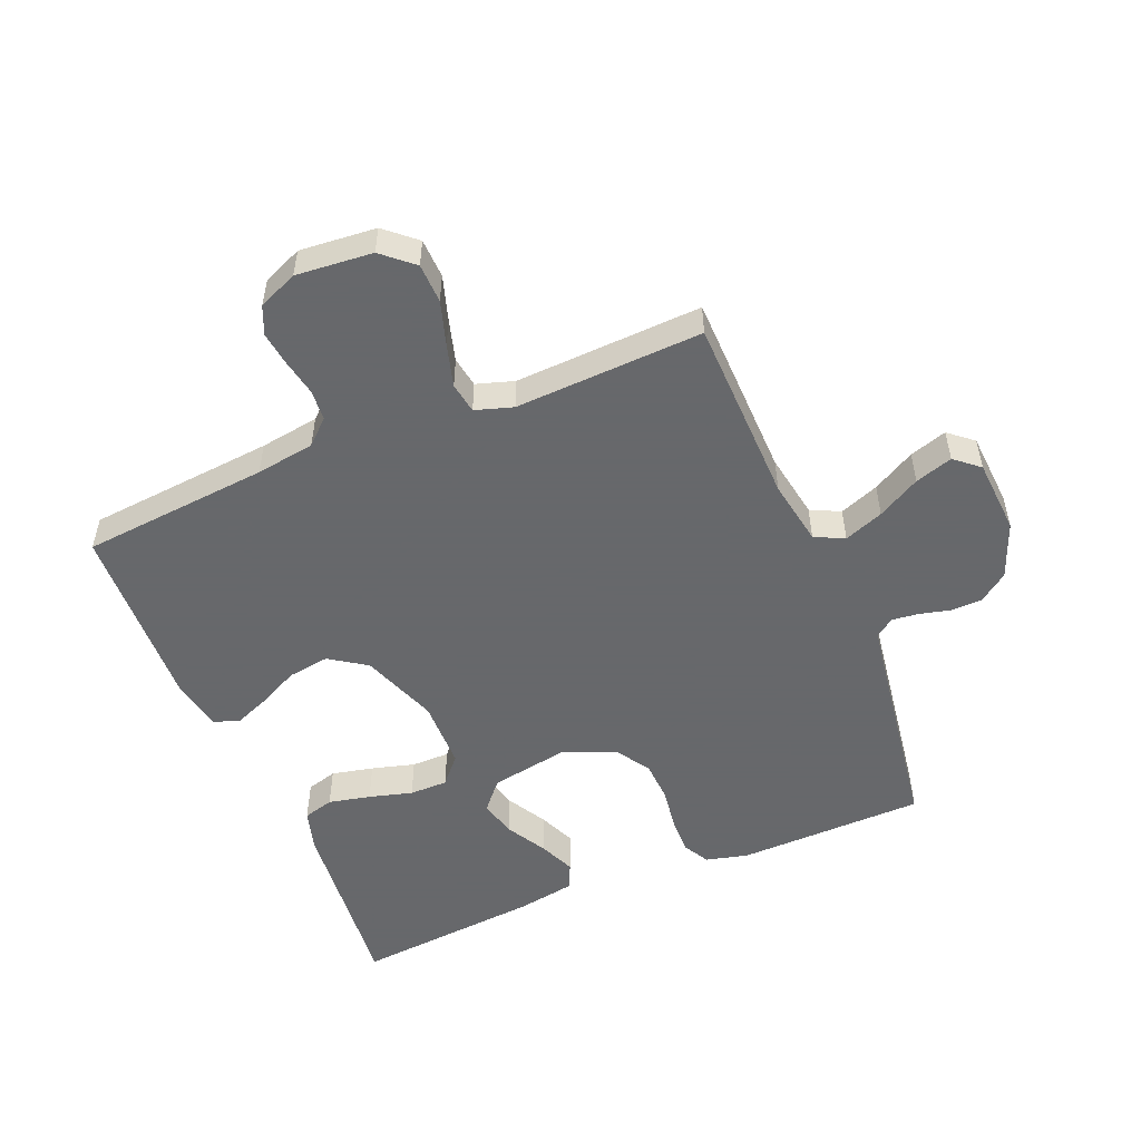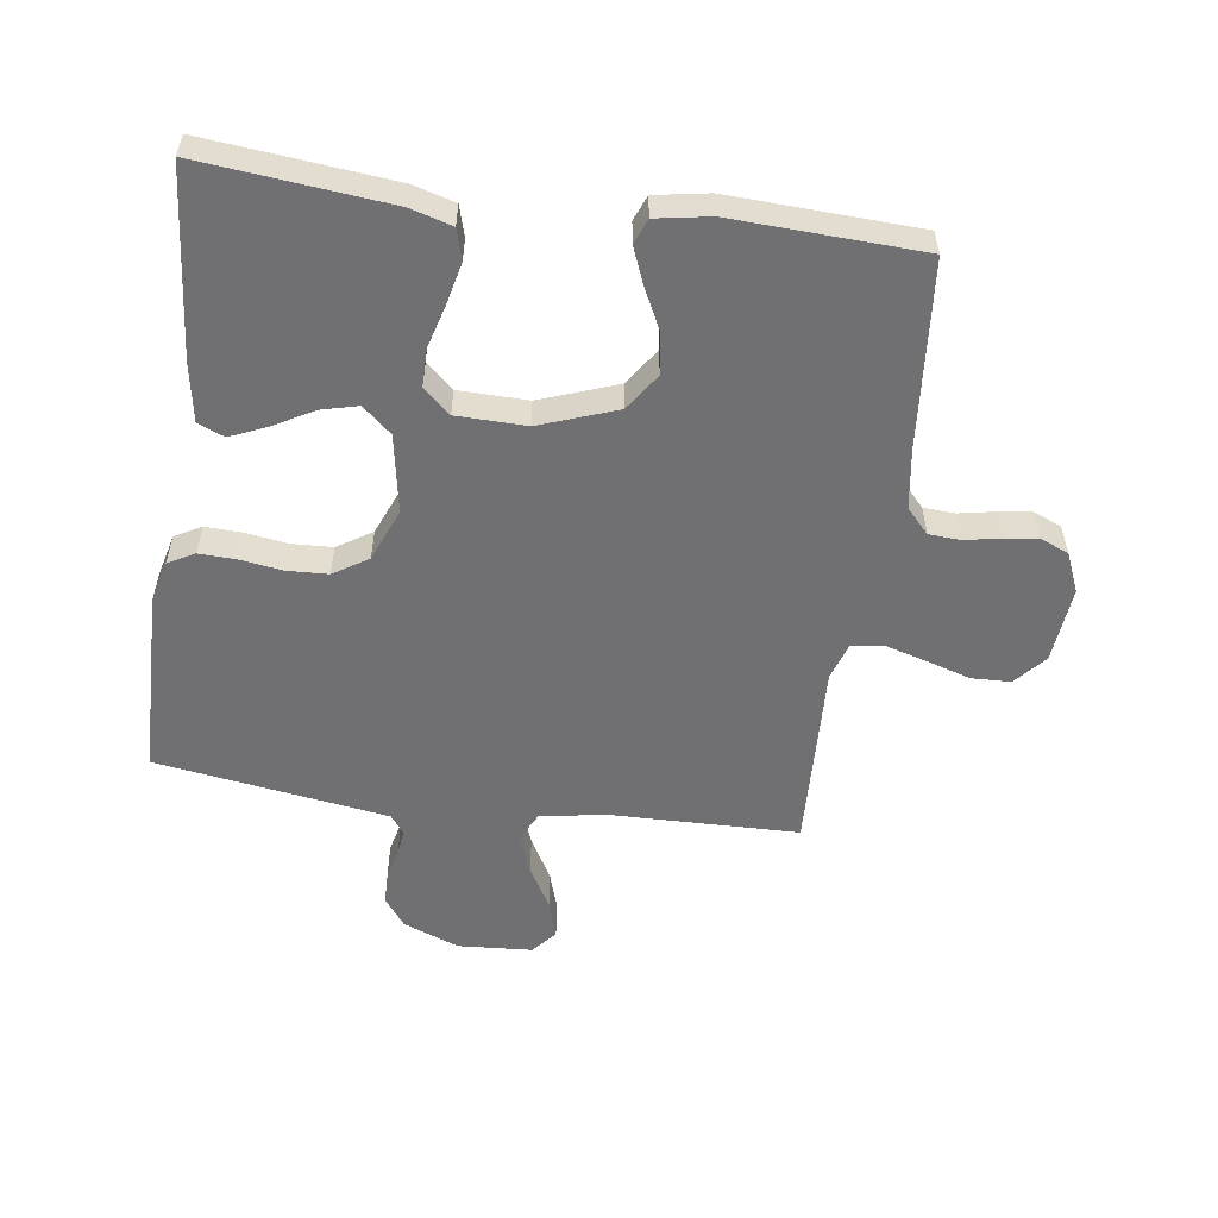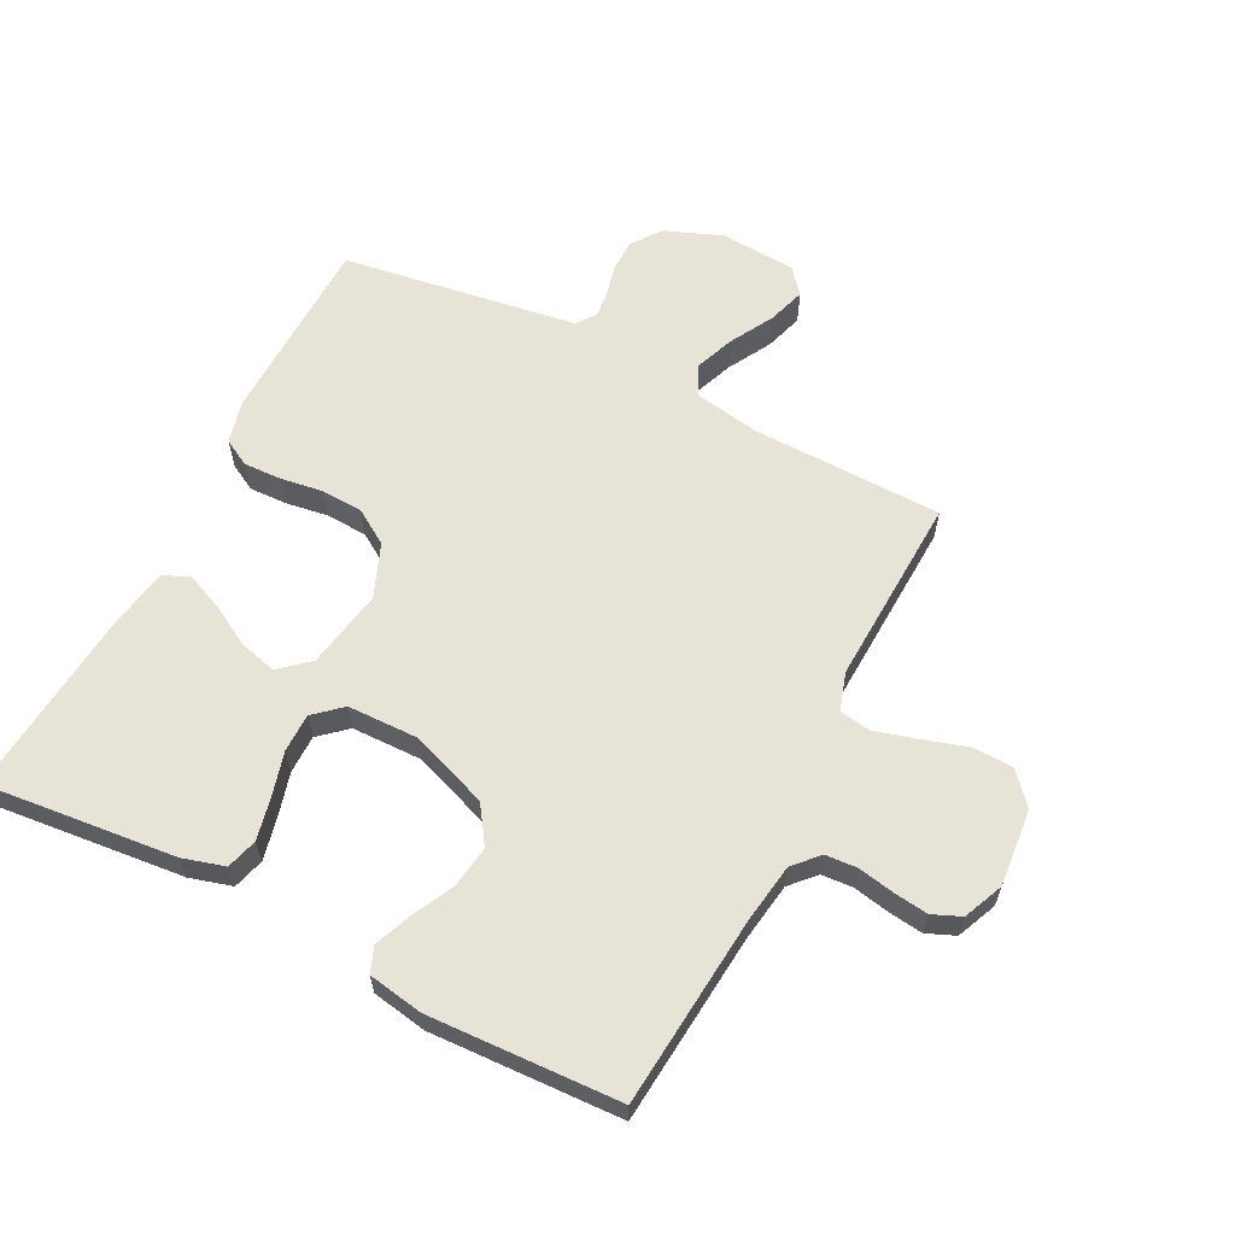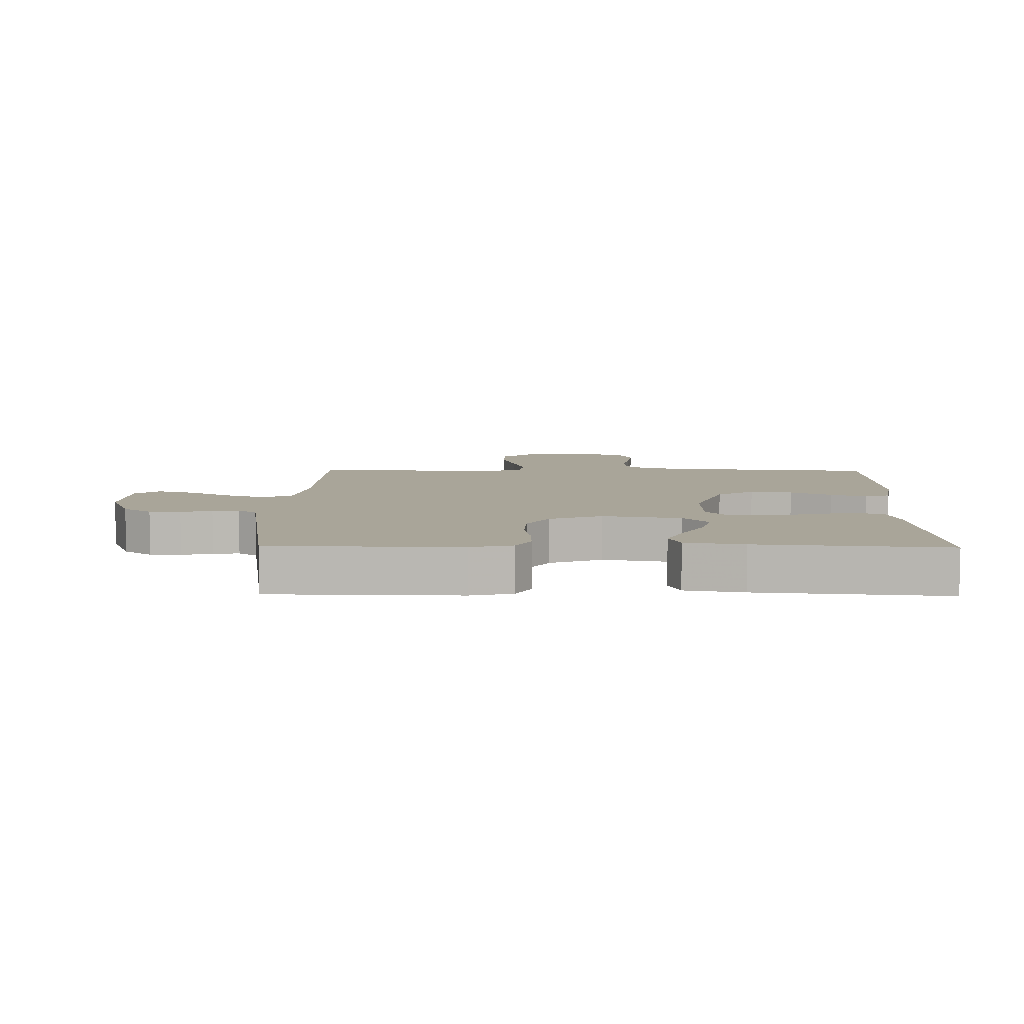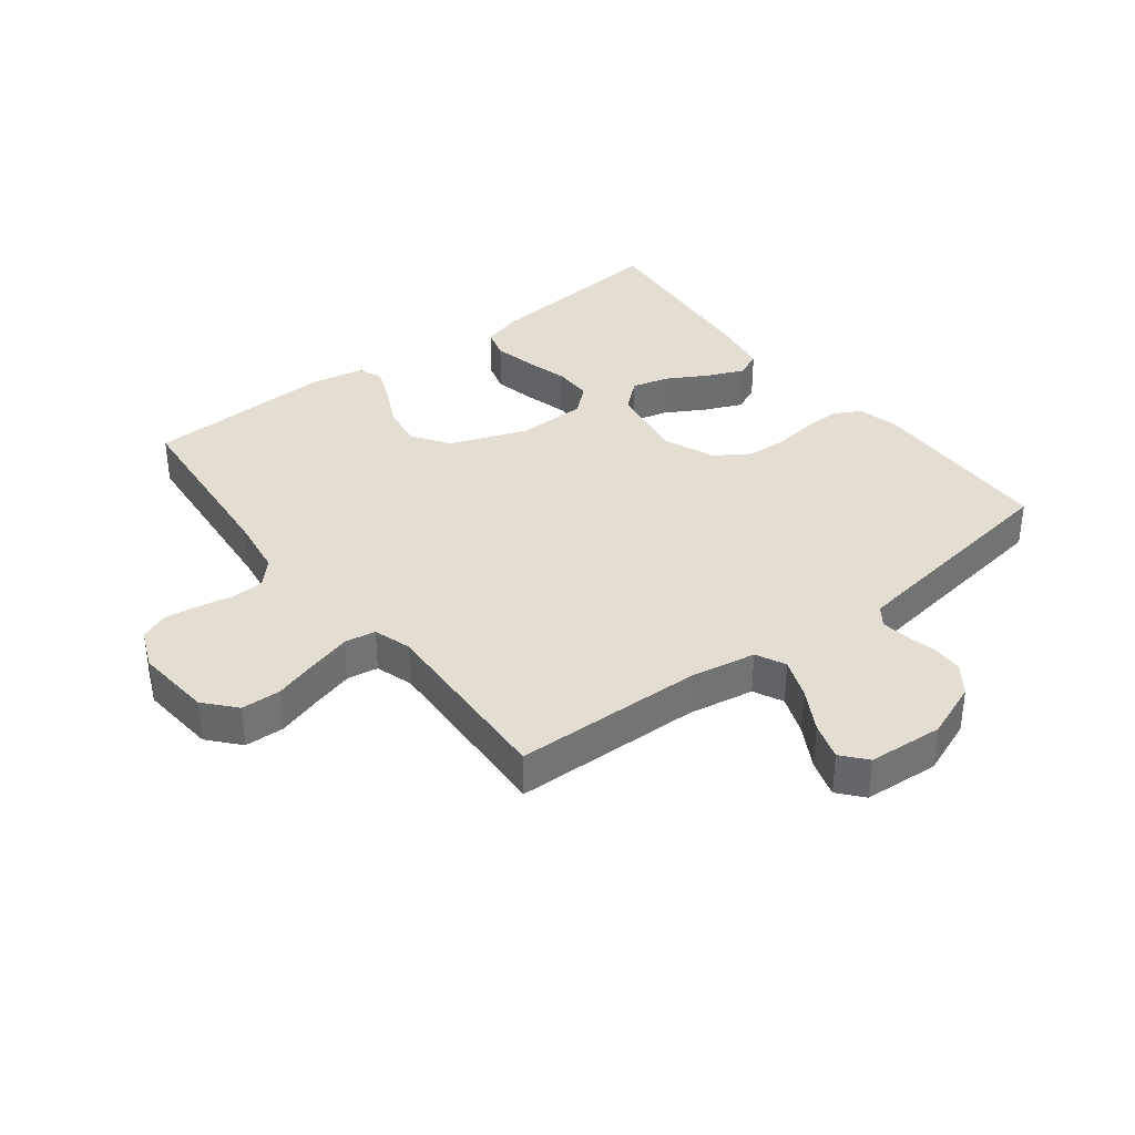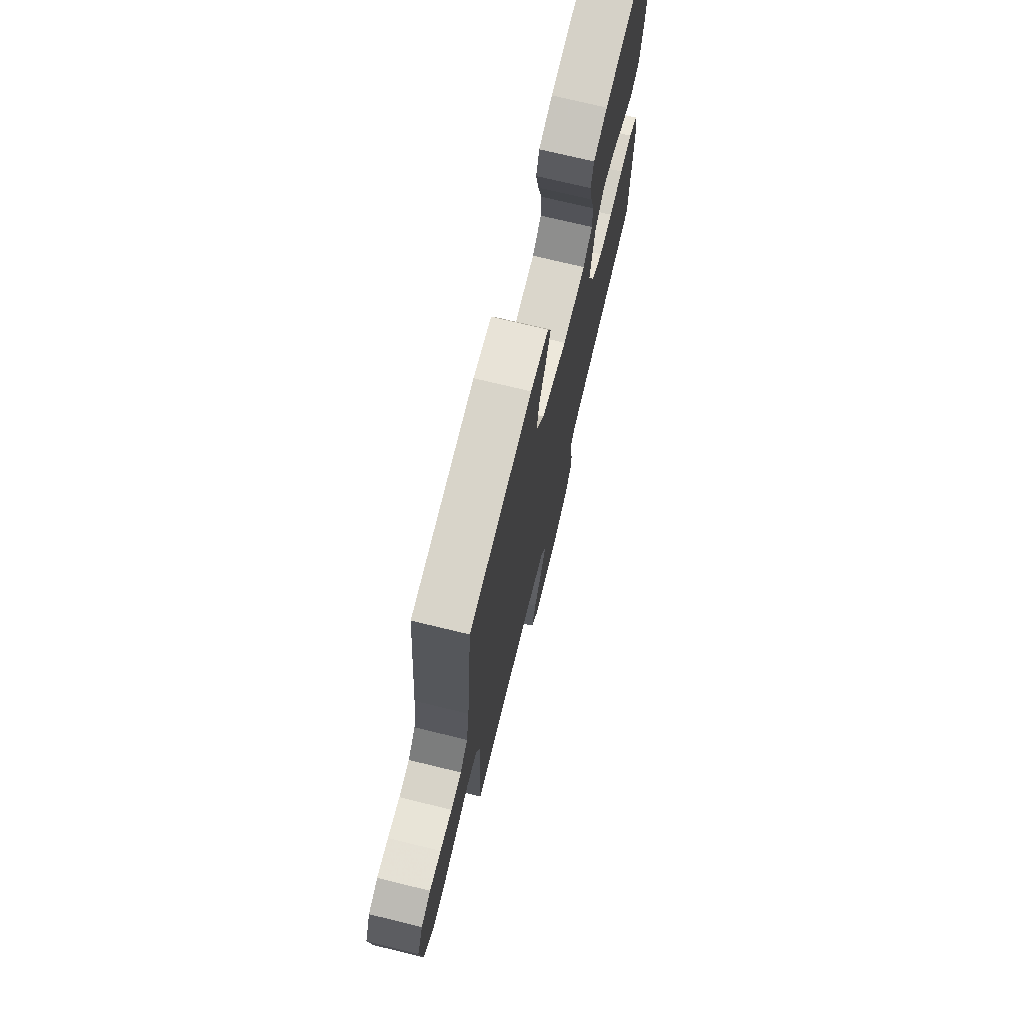
<metadata>
{"format":"obj","ext":"obj","renderer":"f3d","projection":"perspective","resolution":1024,"background":"white","views":[{"elev":-52.3,"azim":112.6,"up":"+Y"},{"elev":-55.0,"azim":-8.0,"up":"+Y"},{"elev":61.5,"azim":27.1,"up":"+Y"},{"elev":7.4,"azim":-89.1,"up":"+Y"},{"elev":36.3,"azim":142.5,"up":"+Y"},{"elev":72.9,"azim":103.7,"up":"+Z"}]}
</metadata>
<code>
v 0.5 0.07 -0.5
v 0.2 0.07 -0.506
v 0.095 0.07 -0.524
v 0.072 0.07 -0.571
v 0.096 0.07 -0.634
v 0.134 0.07 -0.702
v 0.153 0.07 -0.762
v 0.12 0.07 -0.801
v 0 0.07 -0.809
v -0.089 0.07 -0.774
v -0.123 0.07 -0.728
v -0.124 0.07 -0.678
v -0.112 0.07 -0.628
v -0.107 0.07 -0.586
v -0.129 0.07 -0.556
v -0.2 0.07 -0.545
v -0.5 0.07 -0.5
v -0.506 0.07 -0.2
v -0.489 0.07 -0.133
v -0.447 0.07 -0.11
v -0.388 0.07 -0.112
v -0.321 0.07 -0.122
v -0.255 0.07 -0.119
v -0.2 0.07 -0.084
v -0.166 0.07 0
v -0.188 0.07 0.125
v -0.234 0.07 0.165
v -0.293 0.07 0.15
v -0.357 0.07 0.114
v -0.415 0.07 0.089
v -0.457 0.07 0.107
v -0.473 0.07 0.2
v -0.5 0.07 0.5
v -0.2 0.07 0.47
v -0.134 0.07 0.451
v -0.12 0.07 0.402
v -0.135 0.07 0.335
v -0.154 0.07 0.266
v -0.154 0.07 0.205
v -0.111 0.07 0.167
v 0 0.07 0.165
v 0.123 0.07 0.21
v 0.163 0.07 0.269
v 0.153 0.07 0.336
v 0.121 0.07 0.401
v 0.098 0.07 0.458
v 0.114 0.07 0.498
v 0.2 0.07 0.513
v 0.5 0.07 0.5
v 0.527 0.07 0.2
v 0.541 0.07 0.106
v 0.577 0.07 0.067
v 0.627 0.07 0.064
v 0.684 0.07 0.075
v 0.738 0.07 0.082
v 0.783 0.07 0.063
v 0.81 0.07 0
v 0.799 0.07 -0.122
v 0.756 0.07 -0.171
v 0.693 0.07 -0.173
v 0.622 0.07 -0.151
v 0.555 0.07 -0.132
v 0.506 0.07 -0.14
v 0.487 0.07 -0.2
v 0.5 0 -0.5
v 0.2 0 -0.506
v 0.095 0 -0.524
v 0.072 0 -0.571
v 0.096 0 -0.634
v 0.134 0 -0.702
v 0.153 0 -0.762
v 0.12 0 -0.801
v 0 0 -0.809
v -0.089 0 -0.774
v -0.123 0 -0.728
v -0.124 0 -0.678
v -0.112 0 -0.628
v -0.107 0 -0.586
v -0.129 0 -0.556
v -0.2 0 -0.545
v -0.5 0 -0.5
v -0.506 0 -0.2
v -0.489 0 -0.133
v -0.447 0 -0.11
v -0.388 0 -0.112
v -0.321 0 -0.122
v -0.255 0 -0.119
v -0.2 0 -0.084
v -0.166 0 0
v -0.188 0 0.125
v -0.234 0 0.165
v -0.293 0 0.15
v -0.357 0 0.114
v -0.415 0 0.089
v -0.457 0 0.107
v -0.473 0 0.2
v -0.5 0 0.5
v -0.2 0 0.47
v -0.134 0 0.451
v -0.12 0 0.402
v -0.135 0 0.335
v -0.154 0 0.266
v -0.154 0 0.205
v -0.111 0 0.167
v 0 0 0.165
v 0.123 0 0.21
v 0.163 0 0.269
v 0.153 0 0.336
v 0.121 0 0.401
v 0.098 0 0.458
v 0.114 0 0.498
v 0.2 0 0.513
v 0.5 0 0.5
v 0.527 0 0.2
v 0.541 0 0.106
v 0.577 0 0.067
v 0.627 0 0.064
v 0.684 0 0.075
v 0.738 0 0.082
v 0.783 0 0.063
v 0.81 0 0
v 0.799 0 -0.122
v 0.756 0 -0.171
v 0.693 0 -0.173
v 0.622 0 -0.151
v 0.555 0 -0.132
v 0.506 0 -0.14
v 0.487 0 -0.2
f 59 60 61
f 58 59 61
f 57 58 61
f 56 57 61
f 55 56 61
f 54 55 61
f 53 54 61
f 52 53 61 62
f 51 52 62 63
f 48 49 50
f 47 48 50
f 46 47 50
f 45 46 50
f 44 45 50
f 51 63 64
f 50 51 64
f 44 50 64
f 43 44 64
f 36 37 38
f 35 36 38
f 34 35 38
f 33 34 38
f 32 33 38
f 31 32 38
f 30 31 38
f 29 30 38
f 28 29 38
f 27 28 38 39
f 26 27 39 40
f 20 21 22
f 19 20 22
f 18 19 22
f 17 18 22
f 16 17 22
f 15 16 22 23
f 14 15 23 24
f 11 12 13
f 10 11 13
f 9 10 13
f 8 9 13
f 7 8 13
f 6 7 13
f 5 6 13
f 4 5 13 14
f 14 24 25
f 4 14 25
f 3 4 25
f 64 1 2
f 43 64 2
f 42 43 2
f 26 40 41
f 25 26 41
f 25 41 42
f 3 25 42
f 2 3 42
f 125 124 123
f 125 123 122
f 125 122 121
f 125 121 120
f 125 120 119
f 125 119 118
f 125 118 117
f 126 125 117 116
f 127 126 116 115
f 114 113 112
f 114 112 111
f 114 111 110
f 114 110 109
f 114 109 108
f 128 127 115
f 128 115 114
f 128 114 108
f 128 108 107
f 102 101 100
f 102 100 99
f 102 99 98
f 102 98 97
f 102 97 96
f 102 96 95
f 102 95 94
f 102 94 93
f 102 93 92
f 103 102 92 91
f 104 103 91 90
f 86 85 84
f 86 84 83
f 86 83 82
f 86 82 81
f 86 81 80
f 87 86 80 79
f 88 87 79 78
f 77 76 75
f 77 75 74
f 77 74 73
f 77 73 72
f 77 72 71
f 77 71 70
f 77 70 69
f 78 77 69 68
f 89 88 78
f 89 78 68
f 89 68 67
f 66 65 128
f 66 128 107
f 66 107 106
f 105 104 90
f 105 90 89
f 106 105 89
f 106 89 67
f 106 67 66
f 1 65 66 2
f 2 66 67 3
f 3 67 68 4
f 4 68 69 5
f 5 69 70 6
f 6 70 71 7
f 7 71 72 8
f 8 72 73 9
f 9 73 74 10
f 10 74 75 11
f 11 75 76 12
f 12 76 77 13
f 13 77 78 14
f 14 78 79 15
f 15 79 80 16
f 16 80 81 17
f 17 81 82 18
f 18 82 83 19
f 19 83 84 20
f 20 84 85 21
f 21 85 86 22
f 22 86 87 23
f 23 87 88 24
f 24 88 89 25
f 25 89 90 26
f 26 90 91 27
f 27 91 92 28
f 28 92 93 29
f 29 93 94 30
f 30 94 95 31
f 31 95 96 32
f 32 96 97 33
f 33 97 98 34
f 34 98 99 35
f 35 99 100 36
f 36 100 101 37
f 37 101 102 38
f 38 102 103 39
f 39 103 104 40
f 40 104 105 41
f 41 105 106 42
f 42 106 107 43
f 43 107 108 44
f 44 108 109 45
f 45 109 110 46
f 46 110 111 47
f 47 111 112 48
f 48 112 113 49
f 49 113 114 50
f 50 114 115 51
f 51 115 116 52
f 52 116 117 53
f 53 117 118 54
f 54 118 119 55
f 55 119 120 56
f 56 120 121 57
f 57 121 122 58
f 58 122 123 59
f 59 123 124 60
f 60 124 125 61
f 61 125 126 62
f 62 126 127 63
f 63 127 128 64
f 64 128 65 1

</code>
